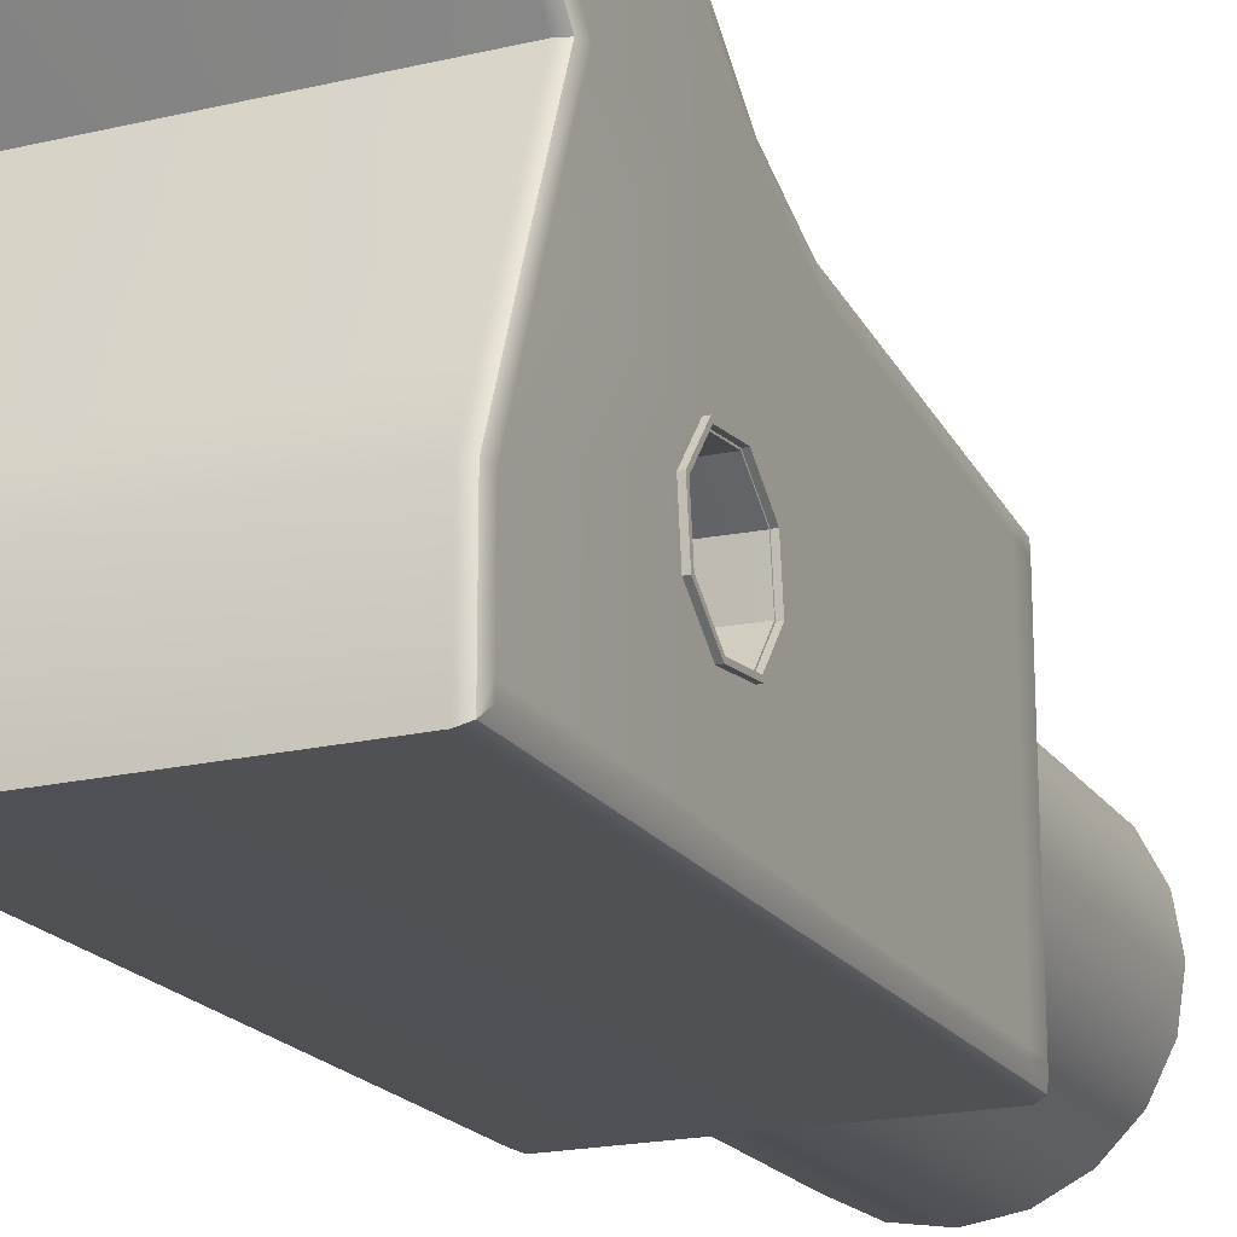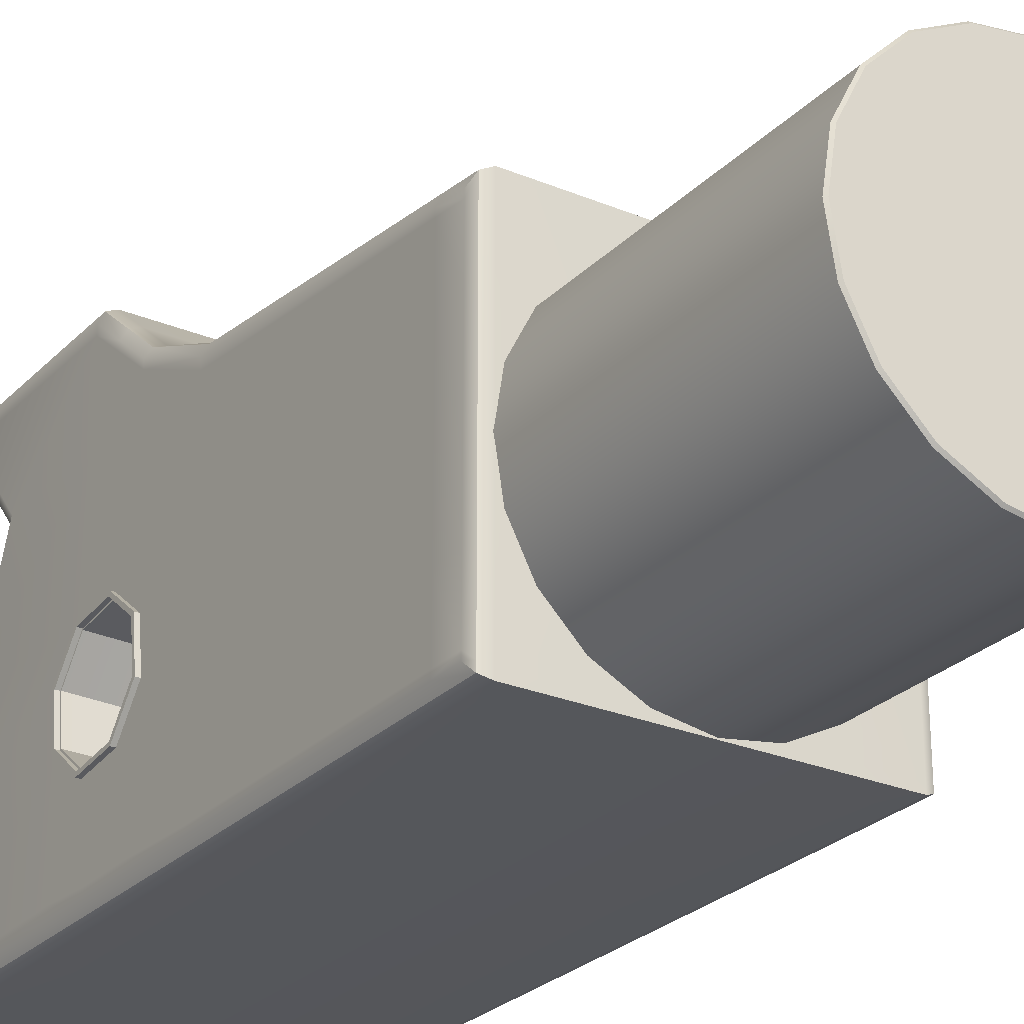
<metadata>
{"format":"obj","ext":"obj","renderer":"f3d","projection":"perspective","resolution":1024,"background":"white","views":[{"elev":-19.5,"azim":-156.1,"up":"+Y"},{"elev":-26.4,"azim":-33.4,"up":"+Y"}]}
</metadata>
<code>
g default
v -0.1394 1.975 -1.318
v -0.1186 1.934 -1.318
v -0.08616 1.901 -1.318
v -0.0453 1.88 -1.318
v 0 1.873 -1.318
v 0.0453 1.88 -1.318
v 0.08616 1.901 -1.318
v 0.1186 1.934 -1.318
v 0.1394 1.975 -1.318
v 0.1466 2.02 -1.318
v 0.1394 2.065 -1.318
v 0.1186 2.106 -1.318
v 0.08616 2.138 -1.318
v 0.0453 2.159 -1.318
v 0 2.166 -1.318
v -0.0453 2.159 -1.318
v -0.08616 2.138 -1.318
v -0.1186 2.106 -1.318
v -0.1394 2.065 -1.318
v -0.1466 2.02 -1.318
v 0 2.02 -1.017
v 0.1583 2.03 -1.626
v 0.1583 2.064 -1.701
v 0.1583 2.076 -1.787
v -0.1583 2.081 -1.78
v -0.1583 2.057 -1.697
v -0.1583 2.03 -1.626
v -0.1583 2.11 -1.626
v -0.1583 2.159 -1.702
v -0.1583 2.207 -1.778
v 0.1583 2.207 -1.778
v 0.1583 2.159 -1.702
v 0.1583 2.11 -1.626
v 0.1583 1.951 -1.626
v 0.1583 1.979 -1.713
v 0.1583 1.991 -1.799
v -0.1583 1.998 -1.803
v -0.1583 1.974 -1.721
v -0.1583 1.951 -1.626
v -0.1456 1.872 -1.309
v -0.1546 1.876 -1.313
v -0.1583 1.885 -1.322
v -0.1456 1.951 -1.309
v -0.1546 1.951 -1.313
v -0.1583 1.951 -1.322
v 0.1583 1.885 -1.322
v 0.1546 1.876 -1.313
v 0.1456 1.872 -1.309
v 0.1456 1.951 -1.309
v 0.1546 1.951 -1.313
v 0.1583 1.951 -1.322
v -0.1456 2.189 -1.309
v -0.1546 2.185 -1.313
v -0.1583 2.176 -1.322
v -0.1583 2.21 -1.631
v -0.1546 2.219 -1.627
v -0.1456 2.223 -1.626
v 0.1583 2.176 -1.322
v 0.1546 2.185 -1.313
v 0.1456 2.189 -1.309
v 0.1456 2.223 -1.626
v 0.1546 2.219 -1.627
v 0.1583 2.21 -1.631
v -0.1456 1.872 -1.626
v -0.1546 1.876 -1.626
v -0.1583 1.885 -1.626
v 0.1456 1.872 -1.626
v 0.1546 1.876 -1.626
v 0.1583 1.885 -1.626
v -0.1583 2.246 -1.711
v -0.1546 2.252 -1.705
v -0.1456 2.255 -1.702
v 0.1456 2.255 -1.702
v 0.1546 2.252 -1.705
v 0.1583 2.246 -1.711
v 0.1456 1.872 -1.703
v 0.1546 1.876 -1.703
v 0.1583 1.885 -1.703
v -0.1456 1.872 -1.703
v -0.1546 1.876 -1.703
v -0.1583 1.885 -1.703
v -0.1583 2.306 -1.782
v -0.1546 2.315 -1.779
v -0.1456 2.318 -1.778
v 0.1456 2.318 -1.778
v 0.1546 2.315 -1.779
v 0.1583 2.306 -1.782
v 0.1456 1.872 -1.807
v 0.1546 1.876 -1.807
v 0.1583 1.885 -1.807
v -0.1456 1.872 -1.807
v -0.1546 1.876 -1.807
v -0.1583 1.885 -1.807
v -0.1583 2.306 -1.982
v -0.1546 2.315 -2.001
v -0.1456 2.318 -2.01
v 0.1456 2.318 -2.01
v 0.1546 2.315 -2.001
v 0.1583 2.306 -1.982
v 0.1583 1.885 -1.987
v 0.1546 1.876 -1.996
v 0.1456 1.872 -2
v 0.1456 2.207 -1.913
v 0.1546 2.208 -1.909
v 0.1583 2.209 -1.898
v -0.1456 1.872 -2
v -0.1546 1.876 -1.996
v -0.1583 1.885 -1.987
v -0.1583 2.209 -1.898
v -0.1546 2.208 -1.909
v -0.1456 2.207 -1.913
v -0.1456 2.03 -1.309
v -0.1546 2.03 -1.313
v -0.1583 2.03 -1.322
v -0.1456 2.11 -1.309
v -0.1546 2.11 -1.313
v -0.1583 2.11 -1.322
v 0.1583 2.03 -1.322
v 0.1546 2.03 -1.313
v 0.1456 2.03 -1.309
v 0.1583 2.11 -1.322
v 0.1546 2.11 -1.313
v 0.1456 2.11 -1.309
v 0.1583 2.095 -1.944
v 0.1545 2.095 -1.953
v 0.1452 2.095 -1.957
v 0.1583 1.981 -1.987
v 0.1546 1.983 -1.996
v 0.1456 1.984 -2
v -0.1452 2.095 -1.957
v -0.1545 2.095 -1.953
v -0.1583 2.095 -1.944
v -0.1456 1.984 -2
v -0.1546 1.983 -1.996
v -0.1583 1.981 -1.987
v 0.1583 1.991 -1.626
v 0.1583 1.991 -1.322
v 0.1546 1.991 -1.313
v 0.1456 1.991 -1.309
v -0.1456 1.991 -1.309
v -0.1546 1.991 -1.313
v -0.1583 1.991 -1.322
v -0.1583 1.991 -1.626
v -0.1583 2.011 -1.691
v -0.1583 2.044 -1.809
v -0.1583 2.038 -1.966
v -0.1545 2.039 -1.975
v -0.1454 2.039 -1.979
v 0.1454 2.039 -1.979
v 0.1545 2.039 -1.975
v 0.1583 2.038 -1.966
v 0.1583 2.036 -1.81
v 0.1583 2.019 -1.69
v 0.1583 2.088 -1.742
v 0.1583 1.967 -1.759
v 0.1583 1.885 -1.755
v 0.1546 1.876 -1.755
v 0.1456 1.872 -1.755
v -0.1456 1.872 -1.755
v -0.1546 1.876 -1.755
v -0.1583 1.885 -1.755
v -0.1583 1.969 -1.767
v -0.1583 2.086 -1.733
v -0.1583 2.183 -1.74
v -0.1583 2.276 -1.746
v -0.1546 2.284 -1.742
v -0.1456 2.287 -1.74
v 0.1456 2.287 -1.74
v 0.1546 2.284 -1.742
v 0.1583 2.276 -1.746
v 0.1583 2.183 -1.74
v 0.1583 2.062 -1.705
v 0.1583 2.02 -1.694
v 0.1583 2.073 -1.784
v 0.1583 2.036 -1.806
v -0.1583 2.077 -1.778
v -0.1583 2.043 -1.805
v -0.1583 2.055 -1.7
v -0.1583 2.012 -1.695
v 0.1583 2.084 -1.742
v -0.1583 2.082 -1.734
v 0.1583 1.982 -1.716
v 0.1583 1.971 -1.758
v -0.1583 2 -1.8
v -0.1583 1.973 -1.766
v -0.1583 1.978 -1.722
v 0.1583 1.993 -1.796
v 0.1583 2.061 -1.706
v 0.1583 2.02 -1.695
v 0.1583 2.072 -1.784
v 0.1583 2.035 -1.805
v -0.1583 2.076 -1.777
v -0.1583 2.043 -1.803
v -0.1583 2.055 -1.702
v -0.1583 2.012 -1.697
v 0.1583 2.083 -1.742
v -0.1583 2.081 -1.735
v 0.1583 1.983 -1.717
v 0.1583 1.973 -1.758
v -0.1583 2.001 -1.799
v -0.1583 1.974 -1.765
v -0.1583 1.979 -1.723
v 0.1583 1.994 -1.794
v 0.1597 2.064 -1.701
v 0.1612 2.064 -1.701
v 0.1626 2.064 -1.701
v 0.1597 2.019 -1.69
v 0.1612 2.019 -1.69
v 0.1626 2.019 -1.69
v 0.1597 2.02 -1.694
v 0.1612 2.02 -1.694
v 0.1626 2.02 -1.694
v 0.1597 2.062 -1.705
v 0.1612 2.062 -1.705
v 0.1626 2.062 -1.705
v 0.1597 2.076 -1.787
v 0.1612 2.076 -1.787
v 0.1626 2.076 -1.787
v 0.1597 2.036 -1.81
v 0.1612 2.036 -1.81
v 0.1626 2.036 -1.81
v 0.1597 2.073 -1.784
v 0.1612 2.073 -1.784
v 0.1626 2.073 -1.784
v 0.1597 2.036 -1.806
v 0.1612 2.036 -1.806
v 0.1626 2.036 -1.806
v 0.1597 2.088 -1.742
v 0.1612 2.088 -1.742
v 0.1626 2.088 -1.742
v 0.1597 2.084 -1.742
v 0.1612 2.084 -1.742
v 0.1626 2.084 -1.742
v 0.1597 1.979 -1.713
v 0.1612 1.979 -1.713
v 0.1626 1.979 -1.713
v 0.1597 1.967 -1.759
v 0.1612 1.967 -1.759
v 0.1626 1.967 -1.759
v 0.1597 1.971 -1.758
v 0.1612 1.971 -1.758
v 0.1626 1.971 -1.758
v 0.1597 1.982 -1.716
v 0.1612 1.982 -1.716
v 0.1626 1.982 -1.716
v 0.1597 1.991 -1.799
v 0.1612 1.991 -1.799
v 0.1626 1.991 -1.799
v 0.1597 1.993 -1.796
v 0.1612 1.993 -1.796
v 0.1626 1.993 -1.796
v -0.1597 2.081 -1.78
v -0.1612 2.081 -1.78
v -0.1626 2.081 -1.78
v -0.1597 2.044 -1.809
v -0.1612 2.044 -1.809
v -0.1626 2.044 -1.809
v -0.1597 2.043 -1.805
v -0.1612 2.043 -1.805
v -0.1626 2.043 -1.805
v -0.1597 2.077 -1.778
v -0.1612 2.077 -1.778
v -0.1626 2.077 -1.778
v -0.1597 2.057 -1.697
v -0.1612 2.057 -1.697
v -0.1626 2.057 -1.697
v -0.1597 2.011 -1.691
v -0.1612 2.011 -1.691
v -0.1626 2.011 -1.691
v -0.1597 2.055 -1.7
v -0.1612 2.055 -1.7
v -0.1626 2.055 -1.7
v -0.1597 2.012 -1.695
v -0.1612 2.012 -1.695
v -0.1626 2.012 -1.695
v -0.1597 2.086 -1.733
v -0.1612 2.086 -1.733
v -0.1626 2.086 -1.733
v -0.1597 2.082 -1.734
v -0.1612 2.082 -1.734
v -0.1626 2.082 -1.734
v -0.1597 1.998 -1.803
v -0.1612 1.998 -1.803
v -0.1626 1.998 -1.803
v -0.1597 1.969 -1.767
v -0.1612 1.969 -1.767
v -0.1626 1.969 -1.767
v -0.1597 1.973 -1.766
v -0.1612 1.973 -1.766
v -0.1626 1.973 -1.766
v -0.1597 2 -1.8
v -0.1612 2 -1.8
v -0.1626 2 -1.8
v -0.1597 1.974 -1.721
v -0.1612 1.974 -1.721
v -0.1626 1.974 -1.721
v -0.1597 1.978 -1.722
v -0.1612 1.978 -1.722
v -0.1626 1.978 -1.722
v -0.1456 2.181 -1.309
v 0.1456 2.181 -1.309
v 0.1546 2.177 -1.313
v 0.1583 2.169 -1.322
v 0.1583 2.2 -1.63
v 0.1583 2.237 -1.71
v 0.1583 2.266 -1.746
v 0.1583 2.296 -1.782
v 0.1583 2.296 -1.973
v 0.1546 2.304 -1.992
v 0.1456 2.307 -2
v -0.1456 2.307 -2
v -0.1546 2.304 -1.992
v -0.1583 2.296 -1.973
v -0.1583 2.296 -1.782
v -0.1583 2.266 -1.746
v -0.1583 2.237 -1.71
v -0.1583 2.2 -1.63
v -0.1583 2.169 -1.322
v -0.1546 2.177 -1.313
v -0.1456 1.872 -1.341
v 0.1456 1.872 -1.341
v 0.1546 1.876 -1.344
v 0.1583 1.885 -1.352
v 0.1583 1.951 -1.352
v 0.1583 1.991 -1.352
v 0.1583 2.03 -1.352
v 0.1583 2.11 -1.352
v 0.1583 2.172 -1.353
v 0.1583 2.179 -1.353
v 0.1546 2.188 -1.345
v 0.1456 2.192 -1.341
v -0.1456 2.192 -1.341
v -0.1546 2.188 -1.345
v -0.1583 2.179 -1.353
v -0.1583 2.172 -1.353
v -0.1583 2.11 -1.352
v -0.1583 2.03 -1.352
v -0.1583 1.991 -1.352
v -0.1583 1.951 -1.352
v -0.1583 1.885 -1.352
v -0.1546 1.876 -1.344
v -0.1583 1.891 -1.322
v -0.1546 1.883 -1.313
v -0.1456 1.88 -1.309
v 0.1456 1.88 -1.309
v 0.1546 1.883 -1.313
v 0.1583 1.891 -1.322
v 0.1583 1.891 -1.352
v 0.1583 1.891 -1.626
v 0.1583 1.894 -1.704
v 0.1583 1.893 -1.756
v 0.1583 1.895 -1.807
v 0.1583 1.894 -1.987
v 0.1546 1.887 -1.996
v 0.1456 1.883 -2
v -0.1456 1.883 -2
v -0.1546 1.887 -1.996
v -0.1583 1.894 -1.987
v -0.1583 1.896 -1.807
v -0.1583 1.893 -1.756
v -0.1583 1.894 -1.705
v -0.1583 1.891 -1.626
v -0.1583 1.891 -1.352
v -0.1394 2.065 -1.021
v -0.1186 2.106 -1.021
v -0.08616 2.138 -1.021
v -0.0453 2.159 -1.021
v 0 2.166 -1.021
v 0.0453 2.159 -1.021
v 0.08616 2.138 -1.021
v 0.1186 2.106 -1.021
v 0.1394 2.065 -1.021
v 0.1466 2.02 -1.021
v 0.1394 1.975 -1.021
v 0.1186 1.934 -1.021
v 0.08616 1.901 -1.021
v 0.0453 1.88 -1.021
v 0 1.873 -1.021
v -0.0453 1.88 -1.021
v -0.08616 1.901 -1.021
v -0.1186 1.934 -1.021
v -0.1394 1.975 -1.021
v -0.1466 2.02 -1.021
v 0.1186 2.106 -1.313
v 0.1394 2.065 -1.313
v 0.1466 2.02 -1.313
v 0.1394 1.975 -1.313
v 0.1186 1.934 -1.313
v 0.08616 1.901 -1.313
v 0.0453 1.88 -1.313
v 0 1.873 -1.313
v -0.0453 1.88 -1.313
v -0.08616 1.901 -1.313
v -0.1186 1.934 -1.313
v -0.1394 1.975 -1.313
v -0.1466 2.02 -1.313
v -0.1394 2.065 -1.313
v -0.1186 2.106 -1.313
v -0.08616 2.138 -1.313
v -0.0453 2.159 -1.313
v 0 2.166 -1.313
v 0.0453 2.159 -1.313
v 0.08616 2.138 -1.313
v -0.1375 1.975 -1.017
v -0.1394 1.975 -1.019
v -0.1169 1.935 -1.017
v -0.1186 1.934 -1.019
v -0.08495 1.903 -1.017
v -0.08616 1.901 -1.019
v -0.04466 1.882 -1.017
v -0.0453 1.88 -1.019
v 0 1.875 -1.017
v 0 1.873 -1.019
v 0.04466 1.882 -1.017
v 0.0453 1.88 -1.019
v 0.08495 1.903 -1.017
v 0.08616 1.901 -1.019
v 0.1169 1.935 -1.017
v 0.1186 1.934 -1.019
v 0.1375 1.975 -1.017
v 0.1394 1.975 -1.019
v 0.1445 2.02 -1.017
v 0.1466 2.02 -1.019
v 0.1375 2.065 -1.017
v 0.1394 2.065 -1.019
v 0.1169 2.105 -1.017
v 0.1186 2.106 -1.019
v 0.08495 2.137 -1.017
v 0.08616 2.138 -1.019
v 0.04466 2.157 -1.017
v 0.0453 2.159 -1.019
v 0 2.164 -1.017
v 0 2.166 -1.019
v -0.04466 2.157 -1.017
v -0.0453 2.159 -1.019
v -0.08495 2.137 -1.017
v -0.08616 2.138 -1.019
v -0.1169 2.105 -1.017
v -0.1186 2.106 -1.019
v -0.1375 2.065 -1.017
v -0.1394 2.065 -1.019
v -0.1445 2.02 -1.017
v -0.1466 2.02 -1.019
v 0 2.03 -1.309
v 0 2.11 -1.309
v 0 2.181 -1.309
v 0 2.189 -1.309
v 0 2.192 -1.341
v 0 2.223 -1.626
v 0 2.255 -1.702
v 0 2.287 -1.74
v 0 2.318 -1.778
v 0 2.318 -2.01
v 0 2.307 -2
v 0 2.207 -1.913
v 0 2.095 -1.957
v 0 2.039 -1.979
v 0 1.984 -2
v 0 1.883 -2
v 0 1.872 -2
v 0 1.872 -1.807
v 0 1.872 -1.755
v 0 1.872 -1.703
v 0 1.872 -1.626
v 0 1.872 -1.341
v 0 1.872 -1.309
v 0 1.88 -1.309
v 0 1.951 -1.309
v 0 1.991 -1.309
v 0 2.016 -1.696
v 0 2.058 -1.704
v 0 2.082 -1.739
v 0 2.074 -1.78
v 0 2.039 -1.804
v 0 1.997 -1.797
v 0 1.973 -1.762
v 0 1.981 -1.72
g Launcher Moviles xBow_grp
f 1 2 394 395
f 2 3 393 394
f 3 4 392 393
f 4 5 391 392
f 5 6 390 391
f 6 7 389 390
f 7 8 388 389
f 8 9 387 388
f 9 10 386 387
f 10 11 385 386
f 11 12 384 385
f 12 13 403 384
f 13 14 402 403
f 14 15 401 402
f 15 16 400 401
f 16 17 399 400
f 17 18 398 399
f 18 19 397 398
f 19 20 396 397
f 20 1 395 396
f 32 33 22 23
f 26 27 28 29
f 31 171 154 24
f 25 163 164 30
f 153 136 34 35
f 38 39 143 144
f 345 346 50 49
f 346 347 51 50
f 54 53 333 334
f 53 52 332 333
f 60 59 330 331
f 59 58 329 330
f 90 89 101 100
f 89 88 102 101
f 112 444 445 115
f 52 447 448 332
f 111 455 456 130
f 320 465 466 40
f 118 326 327 121
f 336 337 114 117
f 57 449 450 72
f 463 464 64 79
f 167 451 452 84
f 461 462 159 91
f 84 452 453 96
f 105 31 24 124
f 460 461 91 106
f 132 25 30 109
f 43 468 469 140
f 51 324 325 137
f 151 152 36 127
f 148 457 458 133
f 135 37 145 146
f 338 339 45 142
f 316 317 55 70
f 314 315 165 82
f 313 314 82 94
f 96 453 454 311
f 87 307 308 99
f 170 306 307 87
f 63 304 305 75
f 303 328 329 58
f 300 446 447 52
f 334 335 318 54
f 344 467 468 43
f 347 348 324 51
f 35 34 349 350
f 36 155 351 352
f 127 36 352 353
f 133 458 459 356
f 358 359 37 135
f 359 360 162 37
f 361 362 39 38
f 339 363 342 45
f 40 41 341 320
f 41 42 340 341
f 342 343 44 45
f 343 344 43 44
f 52 53 319 300
f 53 54 318 319
f 55 56 71 70
f 56 57 72 71
f 58 59 302 303
f 59 60 301 302
f 61 62 74 73
f 62 63 75 74
f 64 65 80 79
f 65 66 81 80
f 46 47 322 323
f 47 48 321 322
f 165 166 83 82
f 166 167 84 83
f 168 169 86 85
f 169 170 87 86
f 69 68 77 78
f 68 67 76 77
f 159 160 92 91
f 160 161 93 92
f 82 83 95 94
f 83 84 96 95
f 85 86 98 97
f 86 87 99 98
f 156 157 89 90
f 157 158 88 89
f 91 92 107 106
f 92 93 108 107
f 94 95 312 313
f 95 96 311 312
f 97 98 309 310
f 98 99 308 309
f 353 354 128 127
f 354 355 129 128
f 356 357 134 133
f 357 358 135 134
f 45 44 141 142
f 44 43 140 141
f 114 113 116 117
f 113 112 115 116
f 49 50 138 139
f 50 51 137 138
f 120 119 122 123
f 119 118 121 122
f 103 104 125 126
f 104 105 124 125
f 149 150 128 129
f 150 151 127 128
f 109 110 131 132
f 110 111 130 131
f 146 147 134 135
f 147 148 133 134
f 137 325 326 118
f 138 137 118 119
f 139 138 119 120
f 140 469 444 112
f 141 140 112 113
f 142 141 113 114
f 337 338 142 114
f 144 143 27 26
f 146 145 25 132
f 132 131 147 146
f 131 130 148 147
f 130 456 457 148
f 126 125 150 149
f 125 124 151 150
f 124 24 152 151
f 23 22 136 153
f 350 351 155 35
f 78 77 157 156
f 77 76 158 157
f 462 463 79 159
f 79 80 160 159
f 80 81 161 160
f 360 361 38 162
f 164 163 26 29
f 165 315 316 70
f 70 71 166 165
f 71 72 167 166
f 72 450 451 167
f 73 74 169 168
f 74 75 170 169
f 75 305 306 170
f 154 171 32 23
f 206 209 212 215
f 221 218 224 227
f 254 257 260 263
f 269 266 272 275
f 230 206 215 233
f 278 254 263 281
f 236 239 242 245
f 284 287 290 293
f 296 269 275 299
f 257 284 293 260
f 248 221 227 251
f 209 236 245 212
f 218 230 233 224
f 239 248 251 242
f 287 296 299 290
f 266 278 281 272
f 172 173 189 188
f 175 174 190 191
f 176 177 193 192
f 179 178 194 195
f 180 172 188 196
f 181 176 192 197
f 182 183 199 198
f 184 185 201 200
f 186 179 195 202
f 177 184 200 193
f 187 175 191 203
f 173 182 198 189
f 174 180 196 190
f 183 187 203 199
f 185 186 202 201
f 178 181 197 194
f 189 198 477 470
f 198 199 476 477
f 199 203 475 476
f 203 191 474 475
f 191 190 473 474
f 190 196 472 473
f 196 188 471 472
f 188 189 470 471
f 23 153 207 204
f 204 207 208 205
f 205 208 209 206
f 173 172 213 210
f 210 213 214 211
f 211 214 215 212
f 152 24 216 219
f 219 216 217 220
f 220 217 218 221
f 174 175 225 222
f 222 225 226 223
f 223 226 227 224
f 154 23 204 228
f 228 204 205 229
f 229 205 206 230
f 172 180 231 213
f 213 231 232 214
f 214 232 233 215
f 35 155 237 234
f 234 237 238 235
f 235 238 239 236
f 183 182 243 240
f 240 243 244 241
f 241 244 245 242
f 36 152 219 246
f 246 219 220 247
f 247 220 221 248
f 175 187 249 225
f 225 249 250 226
f 226 250 251 227
f 153 35 234 207
f 207 234 235 208
f 208 235 236 209
f 182 173 210 243
f 243 210 211 244
f 244 211 212 245
f 24 154 228 216
f 216 228 229 217
f 217 229 230 218
f 180 174 222 231
f 231 222 223 232
f 232 223 224 233
f 155 36 246 237
f 237 246 247 238
f 238 247 248 239
f 187 183 240 249
f 249 240 241 250
f 250 241 242 251
f 25 145 255 252
f 252 255 256 253
f 253 256 257 254
f 177 176 261 258
f 258 261 262 259
f 259 262 263 260
f 144 26 264 267
f 267 264 265 268
f 268 265 266 269
f 178 179 273 270
f 270 273 274 271
f 271 274 275 272
f 163 25 252 276
f 276 252 253 277
f 277 253 254 278
f 176 181 279 261
f 261 279 280 262
f 262 280 281 263
f 37 162 285 282
f 282 285 286 283
f 283 286 287 284
f 185 184 291 288
f 288 291 292 289
f 289 292 293 290
f 38 144 267 294
f 294 267 268 295
f 295 268 269 296
f 179 186 297 273
f 273 297 298 274
f 274 298 299 275
f 145 37 282 255
f 255 282 283 256
f 256 283 284 257
f 184 177 258 291
f 291 258 259 292
f 292 259 260 293
f 162 38 294 285
f 285 294 295 286
f 286 295 296 287
f 186 185 288 297
f 297 288 289 298
f 298 289 290 299
f 26 163 276 264
f 264 276 277 265
f 265 277 278 266
f 181 178 270 279
f 279 270 271 280
f 280 271 272 281
f 115 445 446 300
f 302 301 123 122
f 303 302 122 121
f 121 327 328 303
f 305 304 33 32
f 306 305 32 171
f 307 306 171 31
f 308 307 31 105
f 309 308 105 104
f 310 309 104 103
f 311 454 455 111
f 312 311 111 110
f 313 312 110 109
f 109 30 314 313
f 30 164 315 314
f 316 315 164 29
f 29 28 317 316
f 335 336 117 318
f 319 318 117 116
f 300 319 116 115
f 64 464 465 320
f 322 321 67 68
f 323 322 68 69
f 324 348 349 34
f 325 324 34 136
f 326 325 136 22
f 327 326 22 33
f 328 327 33 304
f 329 328 304 63
f 330 329 63 62
f 331 330 62 61
f 332 448 449 57
f 333 332 57 56
f 334 333 56 55
f 317 335 334 55
f 28 336 335 317
f 27 337 336 28
f 143 338 337 27
f 39 339 338 143
f 362 363 339 39
f 341 340 66 65
f 320 341 65 64
f 42 41 343 342
f 41 40 344 343
f 40 466 467 344
f 48 47 346 345
f 47 46 347 346
f 46 323 348 347
f 349 348 323 69
f 350 349 69 78
f 156 351 350 78
f 352 351 156 90
f 353 352 90 100
f 100 101 354 353
f 101 102 355 354
f 356 459 460 106
f 106 107 357 356
f 107 108 358 357
f 93 359 358 108
f 161 360 359 93
f 81 361 360 161
f 66 362 361 81
f 66 340 363 362
f 342 363 340 42
f 385 384 371 372
f 386 385 372 373
f 387 386 373 374
f 388 387 374 375
f 389 388 375 376
f 390 389 376 377
f 391 390 377 378
f 392 391 378 379
f 393 392 379 380
f 394 393 380 381
f 395 394 381 382
f 396 395 382 383
f 397 396 383 364
f 398 397 364 365
f 399 398 365 366
f 400 399 366 367
f 401 400 367 368
f 402 401 368 369
f 403 402 369 370
f 384 403 370 371
f 404 405 407 406
f 405 404 442 443
f 406 407 409 408
f 408 409 411 410
f 410 411 413 412
f 412 413 415 414
f 414 415 417 416
f 416 417 419 418
f 418 419 421 420
f 420 421 423 422
f 422 423 425 424
f 424 425 427 426
f 426 427 429 428
f 428 429 431 430
f 430 431 433 432
f 432 433 435 434
f 434 435 437 436
f 436 437 439 438
f 438 439 441 440
f 440 441 443 442
f 404 406 21
f 406 408 21
f 408 410 21
f 410 412 21
f 412 414 21
f 414 416 21
f 416 418 21
f 418 420 21
f 420 422 21
f 422 424 21
f 424 426 21
f 426 428 21
f 428 430 21
f 430 432 21
f 432 434 21
f 434 436 21
f 436 438 21
f 438 440 21
f 440 442 21
f 442 404 21
f 365 364 441 439
f 366 365 439 437
f 367 366 437 435
f 368 367 435 433
f 369 368 433 431
f 370 369 431 429
f 371 370 429 427
f 372 371 427 425
f 373 372 425 423
f 374 373 423 421
f 375 374 421 419
f 376 375 419 417
f 377 376 417 415
f 378 377 415 413
f 379 378 413 411
f 380 379 411 409
f 381 380 409 407
f 382 381 407 405
f 383 382 405 443
f 364 383 443 441
f 445 444 120 123
f 446 445 123 301
f 447 446 301 60
f 448 447 60 331
f 449 448 331 61
f 450 449 61 73
f 451 450 73 168
f 452 451 168 85
f 453 452 85 97
f 454 453 97 310
f 455 454 310 103
f 456 455 103 126
f 457 456 126 149
f 458 457 149 129
f 459 458 129 355
f 460 459 355 102
f 88 461 460 102
f 158 462 461 88
f 76 463 462 158
f 67 464 463 76
f 465 464 67 321
f 466 465 321 48
f 467 466 48 345
f 468 467 345 49
f 469 468 49 139
f 444 469 139 120
f 471 470 195 194
f 472 471 194 197
f 473 472 197 192
f 474 473 192 193
f 475 474 193 200
f 476 475 200 201
f 477 476 201 202
f 470 477 202 195

</code>
